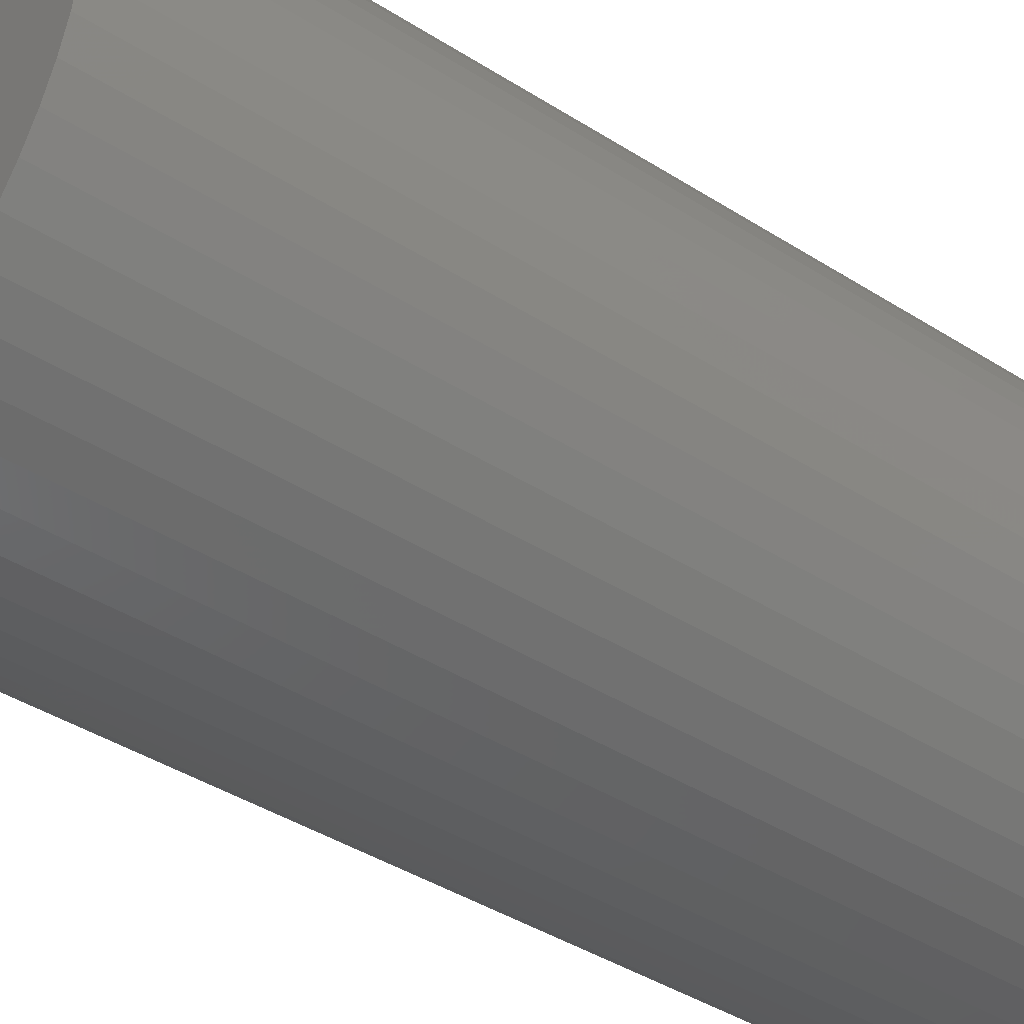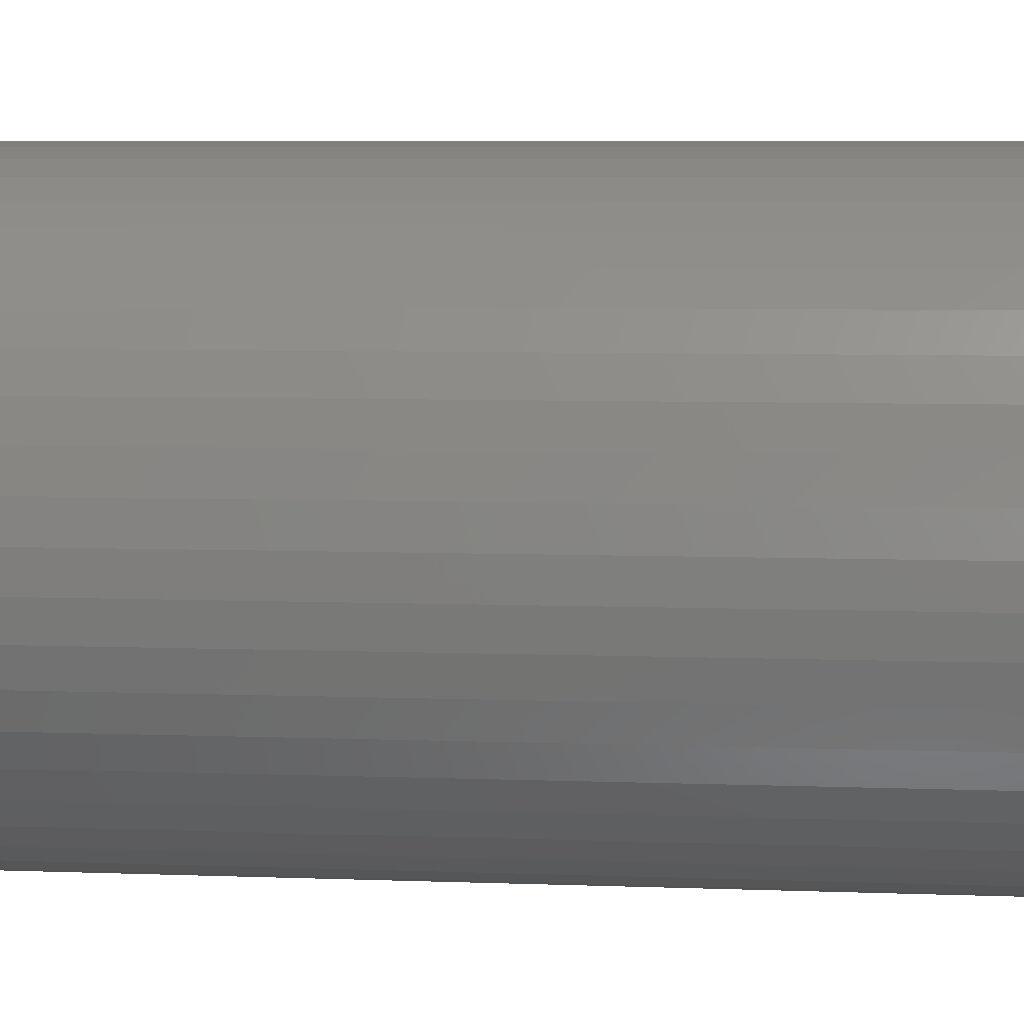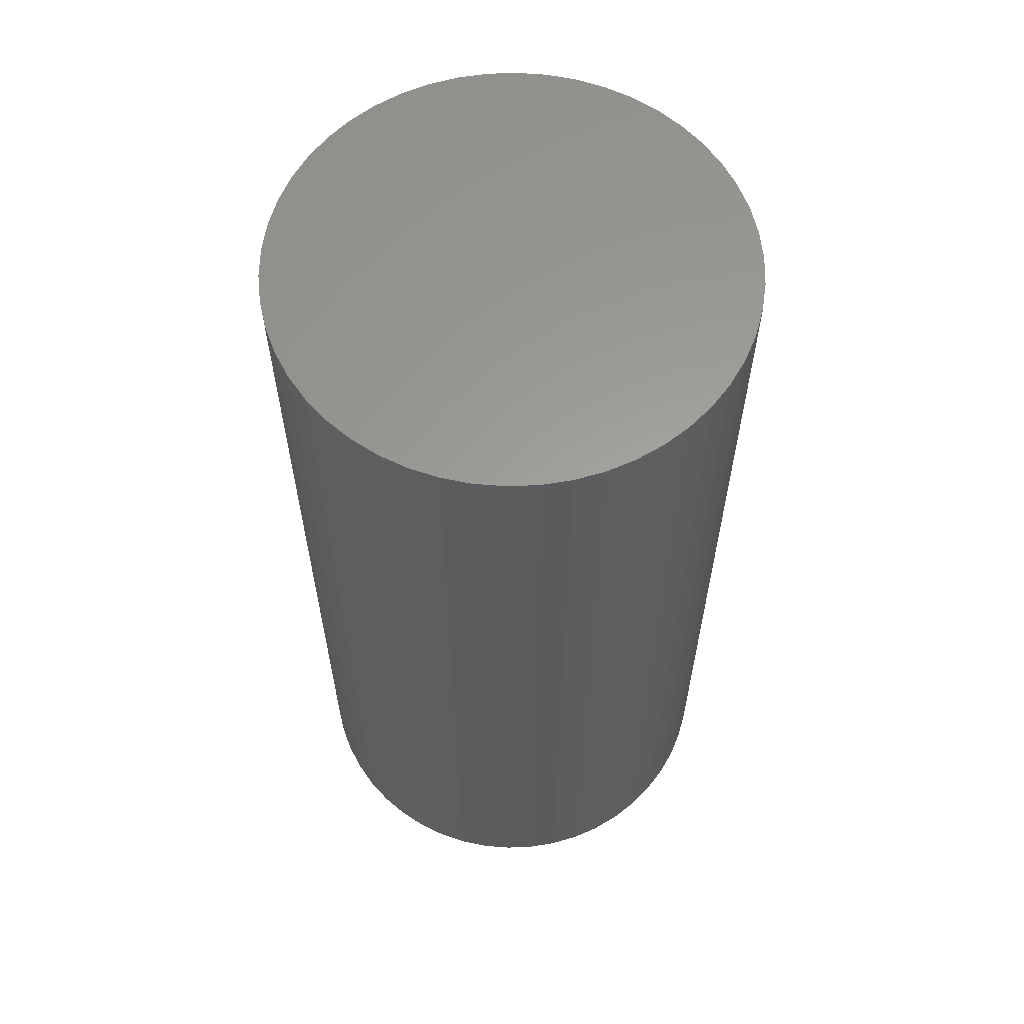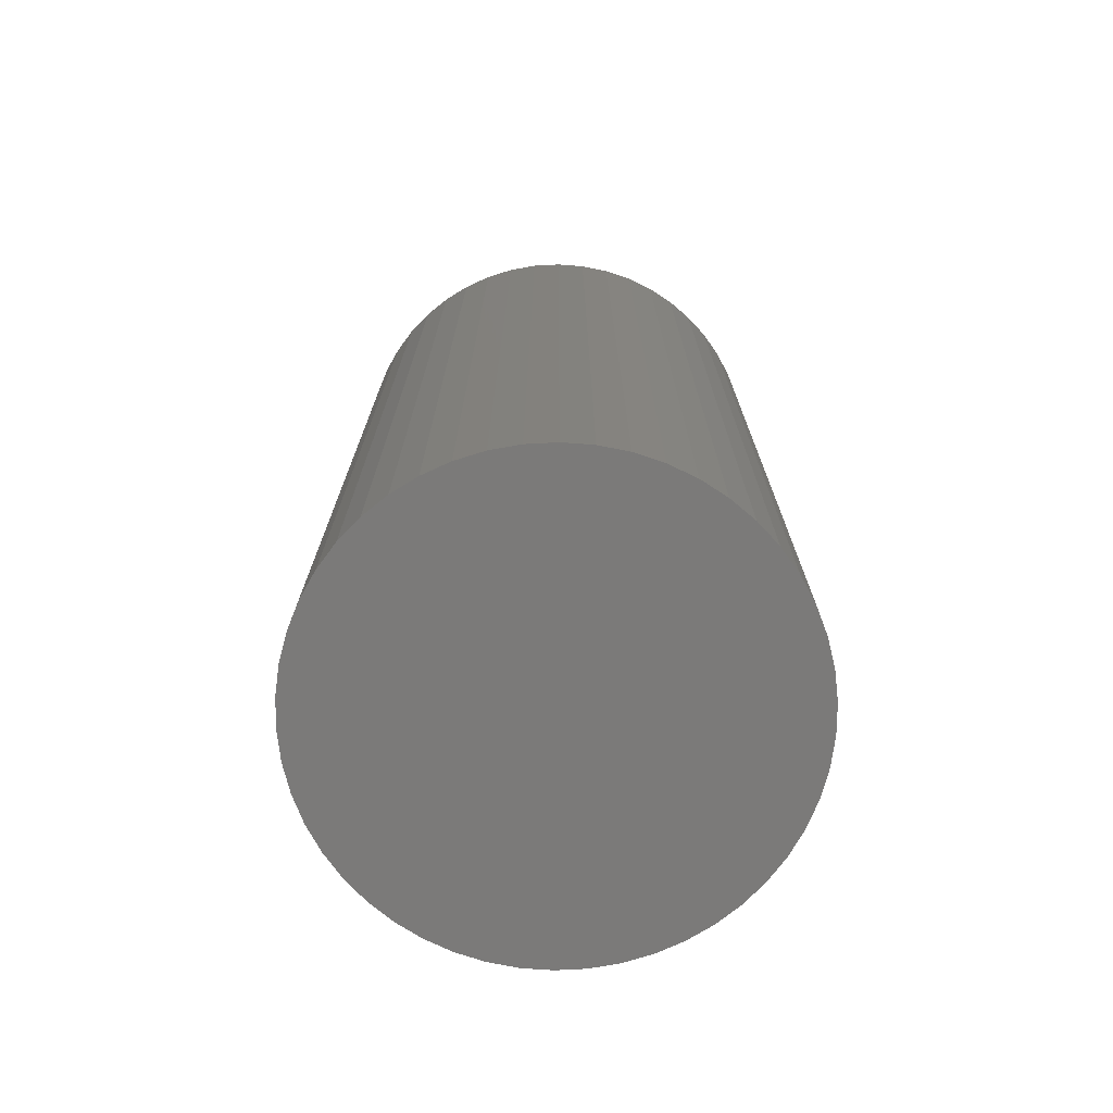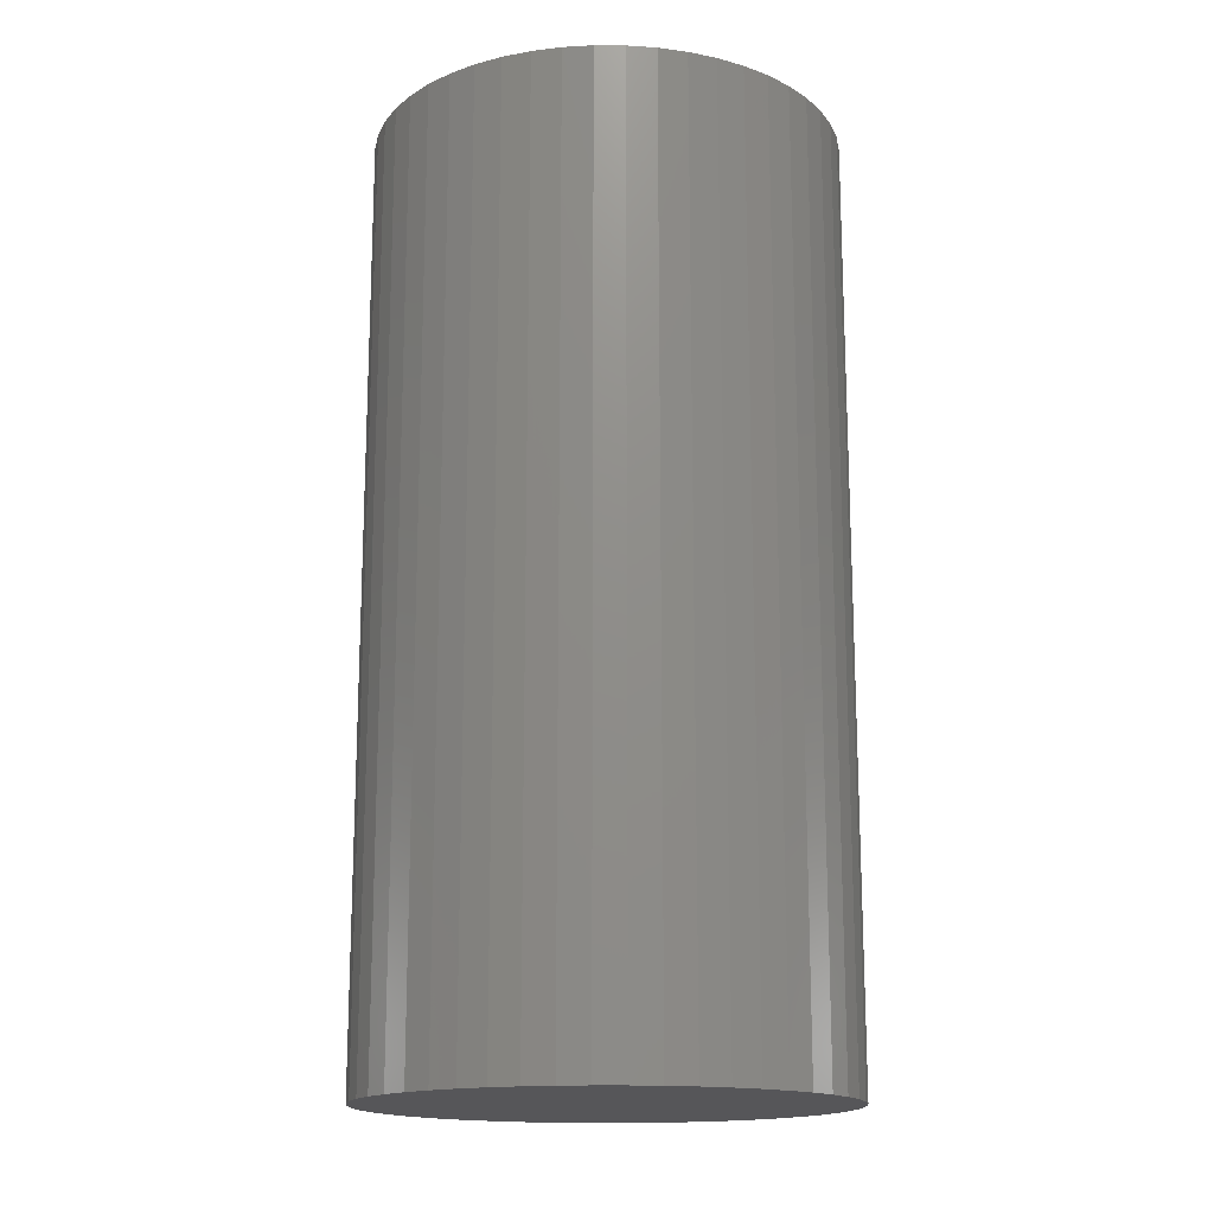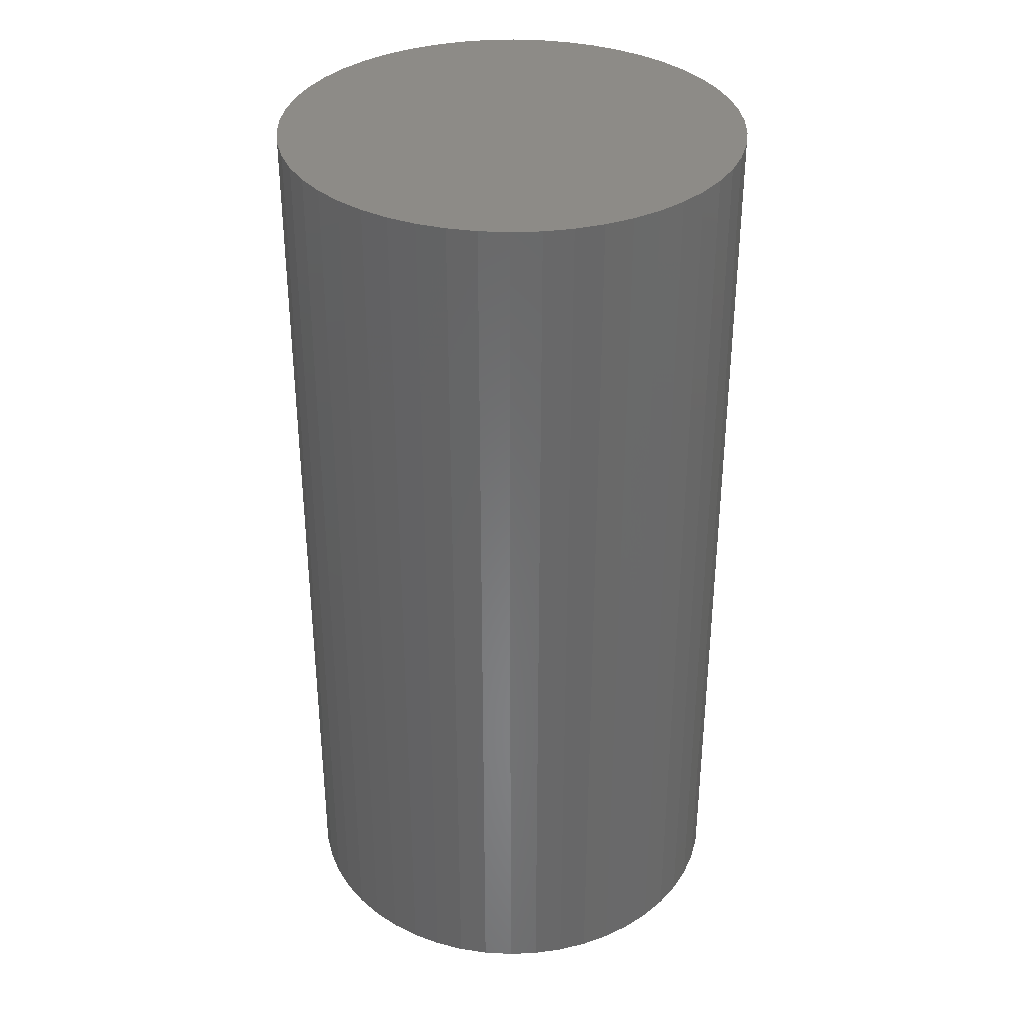
<metadata>
{"format":"stl","ext":"stl","renderer":"f3d","projection":"perspective","resolution":1024,"background":"white","views":[{"elev":-40.9,"azim":-127.9,"up":"+Y"},{"elev":5.8,"azim":97.1,"up":"+Y"},{"elev":61.0,"azim":-103.2,"up":"+Z"},{"elev":-73.5,"azim":-177.0,"up":"+Z"},{"elev":-16.2,"azim":-151.8,"up":"+Z"},{"elev":34.7,"azim":83.2,"up":"+Z"}]}
</metadata>
<code>
# stl→obj: 100 verts, 196 faces
v 11.25 0 22.5
v 11.16 1.41 -22.5
v 11.16 1.41 22.5
v 11.25 0 -22.5
v -11.25 0 -22.5
v -11.16 1.41 22.5
v -11.16 1.41 -22.5
v -11.25 0 22.5
v 11.16 -1.41 22.5
v 10.9 2.798 22.5
v 10.9 -2.798 22.5
v 10.46 4.141 22.5
v 10.46 -4.141 22.5
v 9.858 5.42 22.5
v 9.858 -5.42 22.5
v 9.101 6.613 22.5
v 9.101 -6.613 22.5
v 8.201 7.701 22.5
v 8.201 -7.701 22.5
v 7.171 8.668 22.5
v 7.171 -8.668 22.5
v 6.028 9.499 22.5
v 6.028 -9.499 22.5
v 4.79 10.18 22.5
v 4.79 -10.18 22.5
v 3.476 10.7 22.5
v 3.476 -10.7 22.5
v 2.108 11.05 22.5
v 2.108 -11.05 22.5
v 0.7064 11.23 22.5
v 0.7064 -11.23 22.5
v -0.7064 11.23 22.5
v -0.7064 -11.23 22.5
v -2.108 11.05 22.5
v -2.108 -11.05 22.5
v -3.476 10.7 22.5
v -3.476 -10.7 22.5
v -4.79 10.18 22.5
v -4.79 -10.18 22.5
v -6.028 9.499 22.5
v -6.028 -9.499 22.5
v -7.171 8.668 22.5
v -7.171 -8.668 22.5
v -8.201 7.701 22.5
v -8.201 -7.701 22.5
v -9.101 6.613 22.5
v -9.101 -6.613 22.5
v -9.858 5.42 22.5
v -9.858 -5.42 22.5
v -10.46 4.141 22.5
v -10.46 -4.141 22.5
v -10.9 2.798 22.5
v -10.9 -2.798 22.5
v -11.16 -1.41 22.5
v 0.7064 11.23 -22.5
v -0.7064 11.23 -22.5
v 11.16 -1.41 -22.5
v 10.9 -2.798 -22.5
v 10.9 2.798 -22.5
v 10.46 -4.141 -22.5
v 10.46 4.141 -22.5
v 9.858 -5.42 -22.5
v 9.858 5.42 -22.5
v 9.101 -6.613 -22.5
v 9.101 6.613 -22.5
v 8.201 -7.701 -22.5
v 8.201 7.701 -22.5
v 7.171 -8.668 -22.5
v 7.171 8.668 -22.5
v 6.028 -9.499 -22.5
v 6.028 9.499 -22.5
v 4.79 -10.18 -22.5
v 4.79 10.18 -22.5
v 3.476 -10.7 -22.5
v 3.476 10.7 -22.5
v 2.108 -11.05 -22.5
v 2.108 11.05 -22.5
v 0.7064 -11.23 -22.5
v -0.7064 -11.23 -22.5
v -2.108 -11.05 -22.5
v -2.108 11.05 -22.5
v -3.476 -10.7 -22.5
v -3.476 10.7 -22.5
v -4.79 -10.18 -22.5
v -4.79 10.18 -22.5
v -6.028 -9.499 -22.5
v -6.028 9.499 -22.5
v -7.171 -8.668 -22.5
v -7.171 8.668 -22.5
v -8.201 -7.701 -22.5
v -8.201 7.701 -22.5
v -9.101 -6.613 -22.5
v -9.101 6.613 -22.5
v -9.858 -5.42 -22.5
v -9.858 5.42 -22.5
v -10.46 -4.141 -22.5
v -10.46 4.141 -22.5
v -10.9 -2.798 -22.5
v -10.9 2.798 -22.5
v -11.16 -1.41 -22.5
f 1 2 3
f 2 1 4
f 5 6 7
f 6 5 8
f 3 9 1
f 10 9 3
f 10 11 9
f 12 11 10
f 12 13 11
f 14 13 12
f 14 15 13
f 16 15 14
f 16 17 15
f 18 17 16
f 18 19 17
f 20 19 18
f 20 21 19
f 22 21 20
f 22 23 21
f 24 23 22
f 24 25 23
f 26 25 24
f 26 27 25
f 28 27 26
f 28 29 27
f 30 29 28
f 30 31 29
f 32 31 30
f 32 33 31
f 34 33 32
f 34 35 33
f 36 35 34
f 36 37 35
f 38 37 36
f 38 39 37
f 40 39 38
f 40 41 39
f 42 41 40
f 42 43 41
f 44 43 42
f 44 45 43
f 46 45 44
f 46 47 45
f 48 47 46
f 48 49 47
f 50 49 48
f 50 51 49
f 52 51 50
f 52 53 51
f 6 53 52
f 6 54 53
f 54 6 8
f 55 32 30
f 32 55 56
f 57 2 4
f 58 2 57
f 58 59 2
f 60 59 58
f 60 61 59
f 62 61 60
f 62 63 61
f 64 63 62
f 64 65 63
f 66 65 64
f 66 67 65
f 68 67 66
f 68 69 67
f 70 69 68
f 70 71 69
f 72 71 70
f 72 73 71
f 74 73 72
f 74 75 73
f 76 75 74
f 76 77 75
f 78 77 76
f 78 55 77
f 79 55 78
f 79 56 55
f 80 56 79
f 80 81 56
f 82 81 80
f 82 83 81
f 84 83 82
f 84 85 83
f 86 85 84
f 86 87 85
f 88 87 86
f 88 89 87
f 90 89 88
f 90 91 89
f 92 91 90
f 92 93 91
f 94 93 92
f 94 95 93
f 96 95 94
f 96 97 95
f 98 97 96
f 98 99 97
f 100 99 98
f 100 7 99
f 7 100 5
f 83 38 36
f 38 83 85
f 12 63 14
f 63 12 61
f 3 59 10
f 59 3 2
f 73 26 24
f 26 73 75
f 69 22 20
f 22 69 71
f 97 48 95
f 48 97 50
f 81 36 34
f 36 81 83
f 17 62 15
f 62 17 64
f 13 58 11
f 58 13 60
f 78 29 31
f 29 78 76
f 74 25 27
f 25 74 72
f 67 20 18
f 20 67 69
f 14 65 16
f 65 14 63
f 75 28 26
f 28 75 77
f 95 46 93
f 46 95 48
f 93 44 91
f 44 93 46
f 99 50 97
f 50 99 52
f 85 40 38
f 40 85 87
f 89 44 42
f 44 89 91
f 56 34 32
f 34 56 81
f 9 4 1
f 4 9 57
f 72 23 25
f 23 72 70
f 96 53 98
f 53 96 51
f 100 8 5
f 8 100 54
f 79 31 33
f 31 79 78
f 10 61 12
f 61 10 59
f 16 67 18
f 67 16 65
f 77 30 28
f 30 77 55
f 71 24 22
f 24 71 73
f 7 52 99
f 52 7 6
f 87 42 40
f 42 87 89
f 68 19 21
f 19 68 66
f 15 60 13
f 60 15 62
f 11 57 9
f 57 11 58
f 84 37 39
f 37 84 82
f 90 43 45
f 43 90 88
f 92 49 94
f 49 92 47
f 76 27 29
f 27 76 74
f 70 21 23
f 21 70 68
f 19 64 17
f 64 19 66
f 80 33 35
f 33 80 79
f 88 41 43
f 41 88 86
f 90 47 92
f 47 90 45
f 94 51 96
f 51 94 49
f 98 54 100
f 54 98 53
f 86 39 41
f 39 86 84
f 82 35 37
f 35 82 80

</code>
